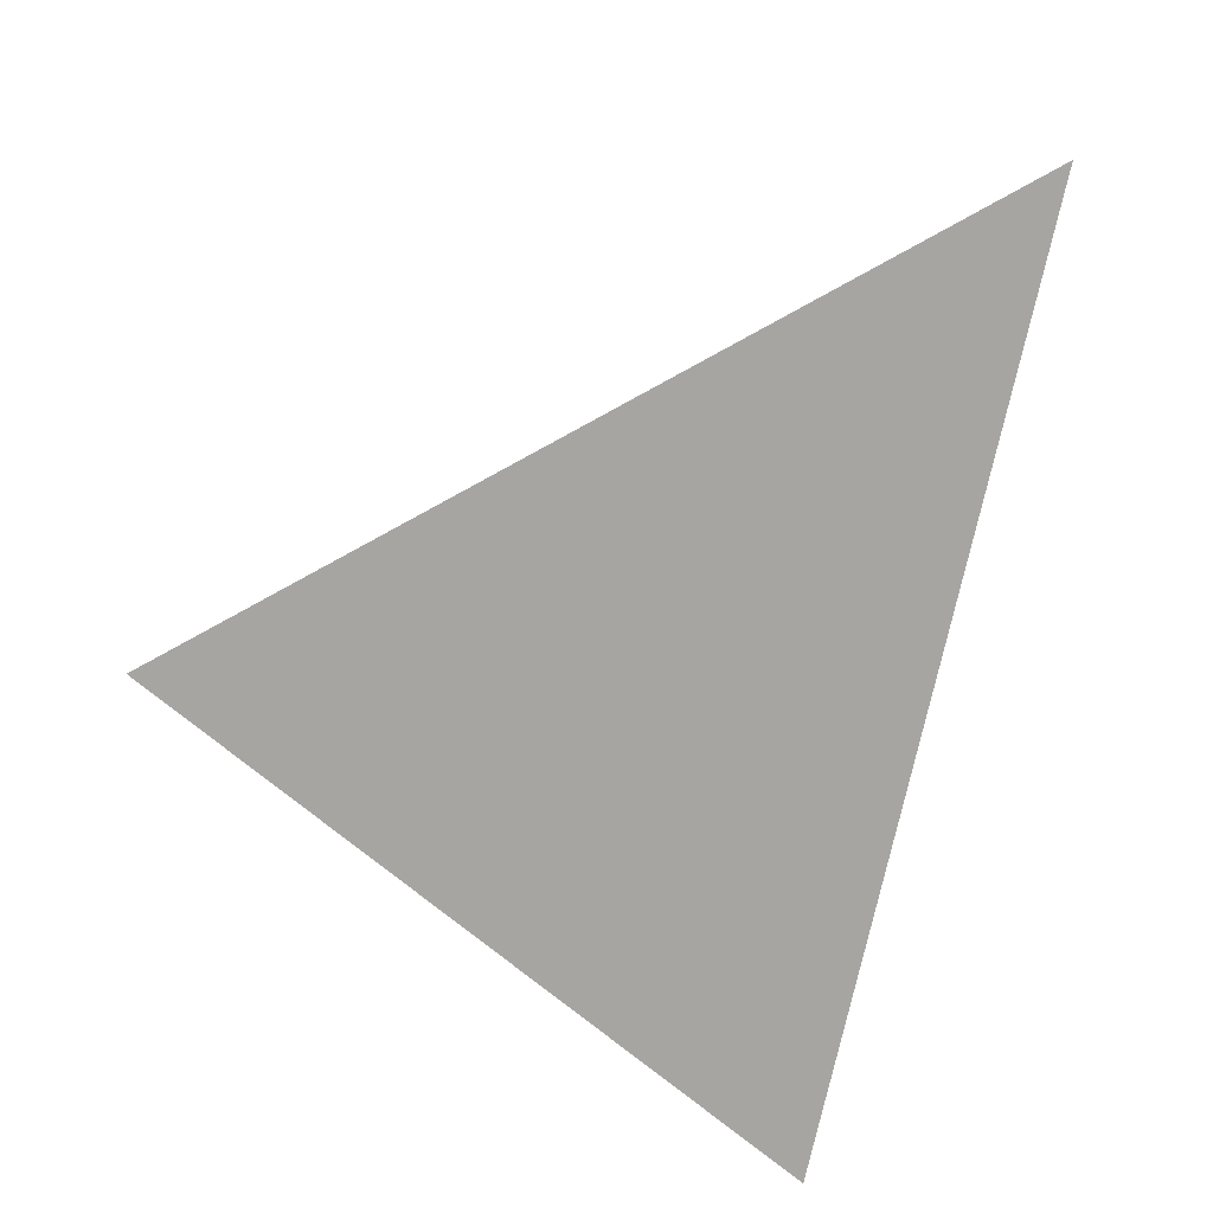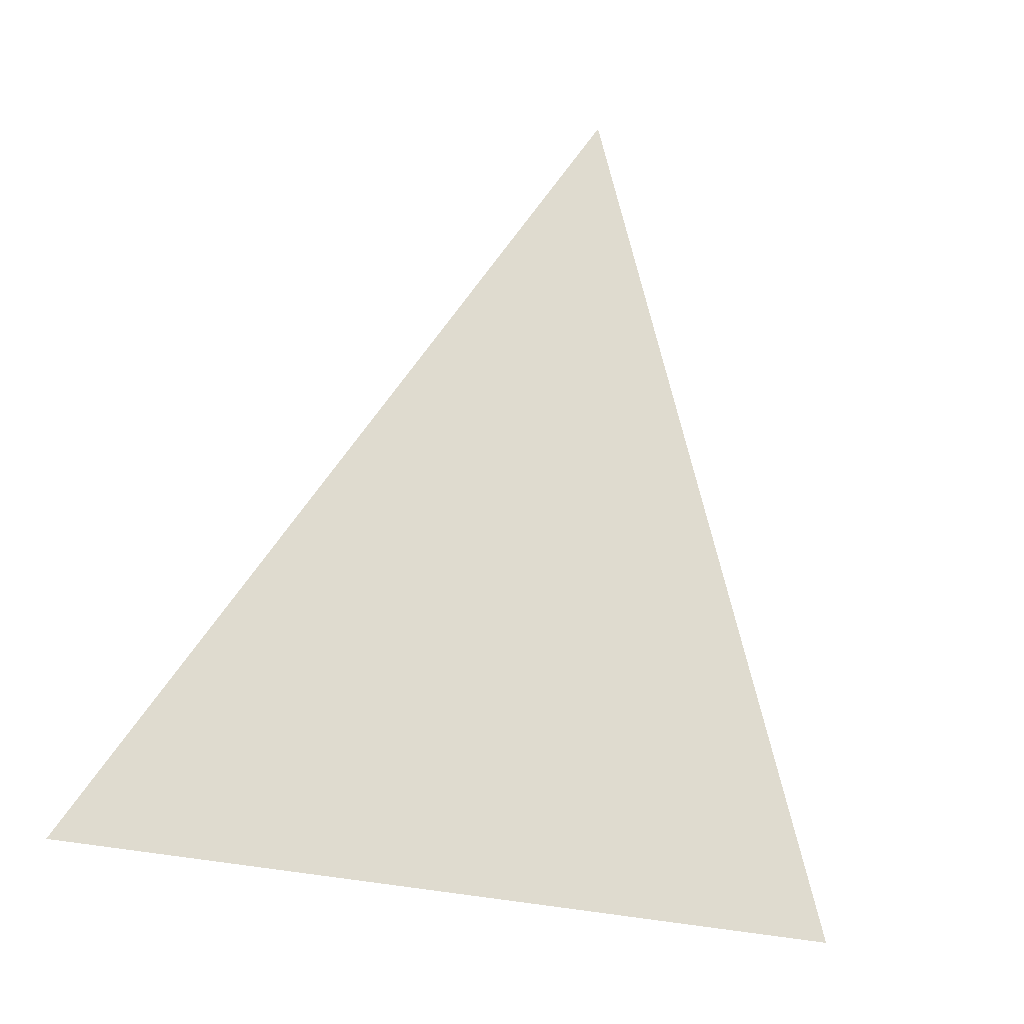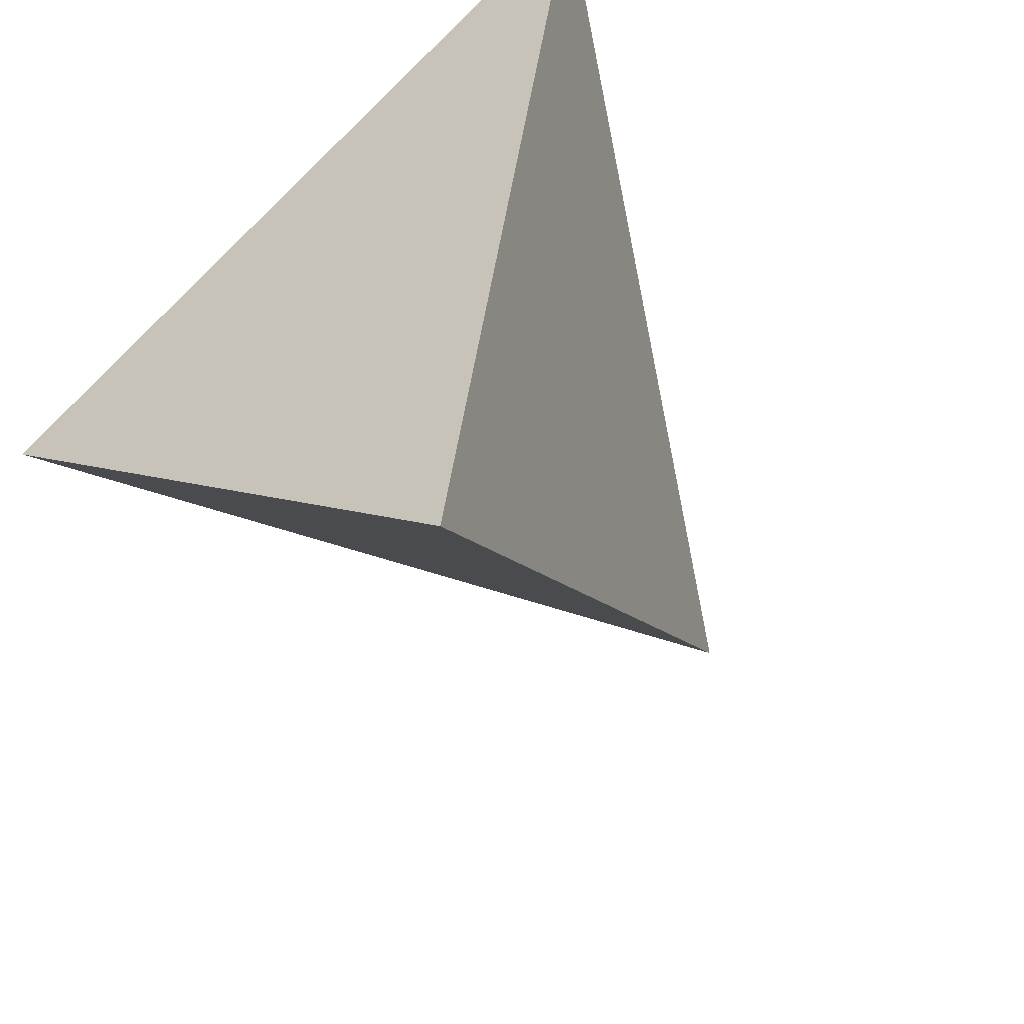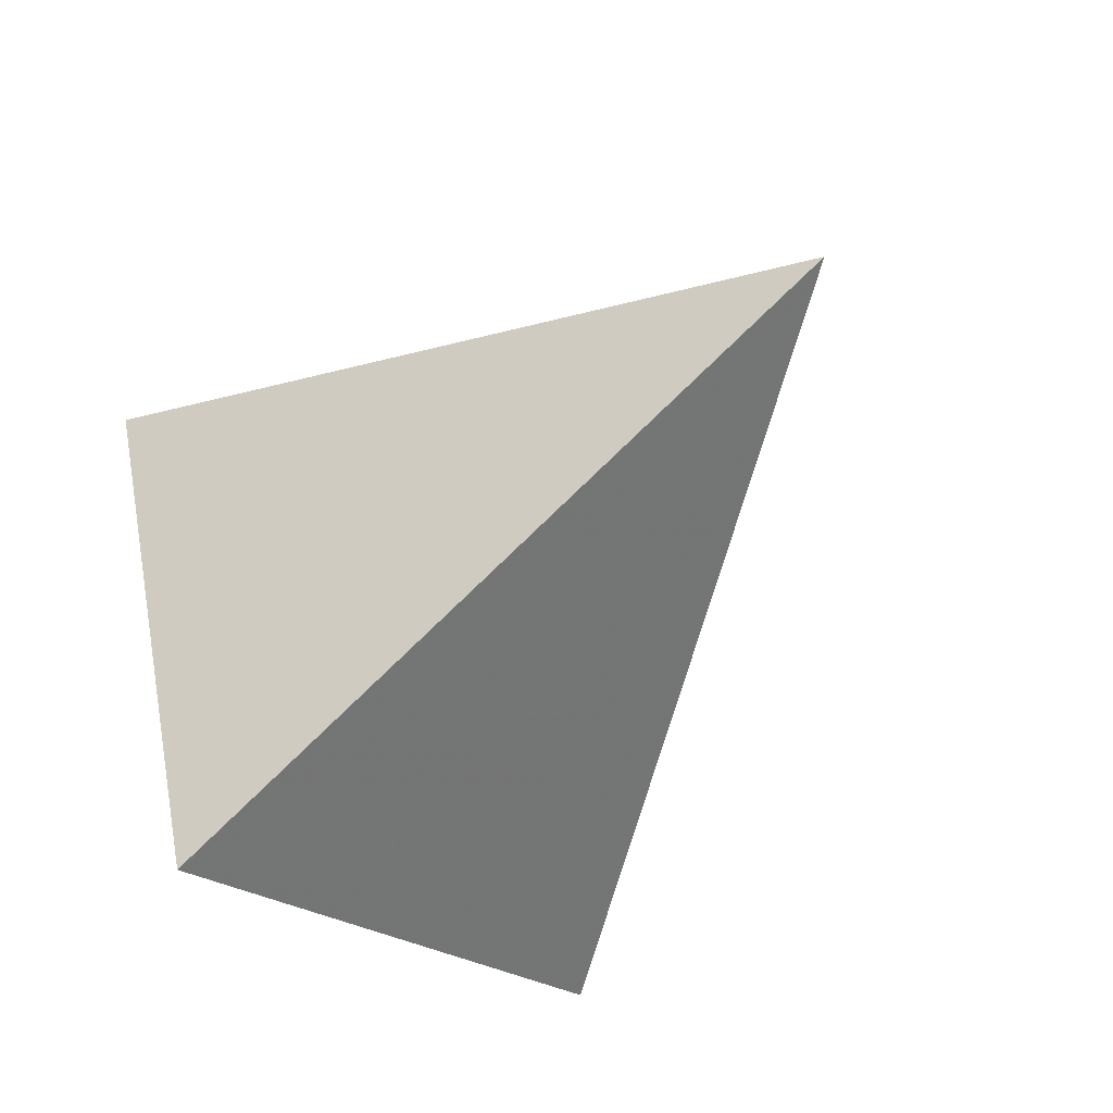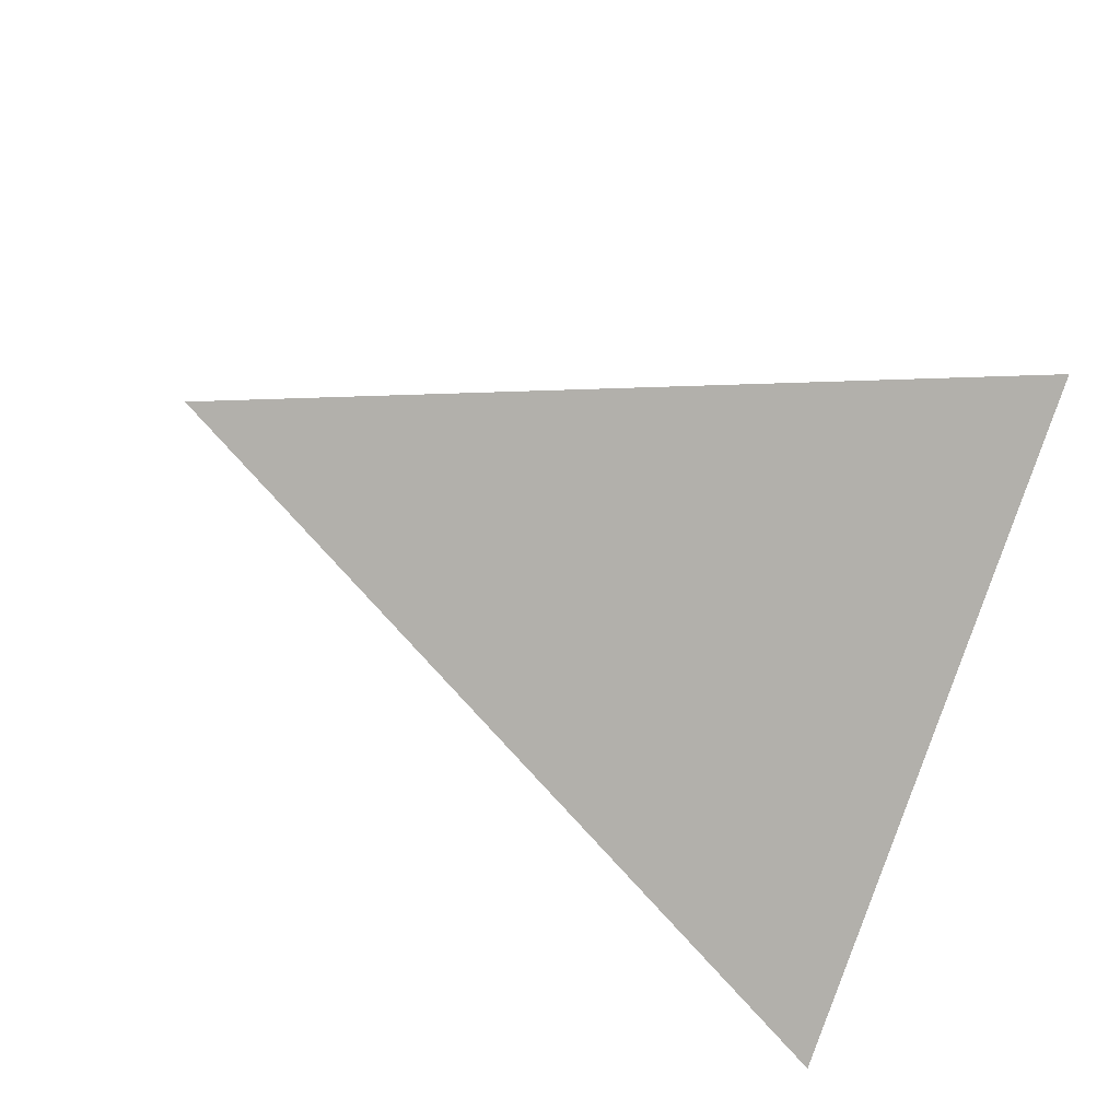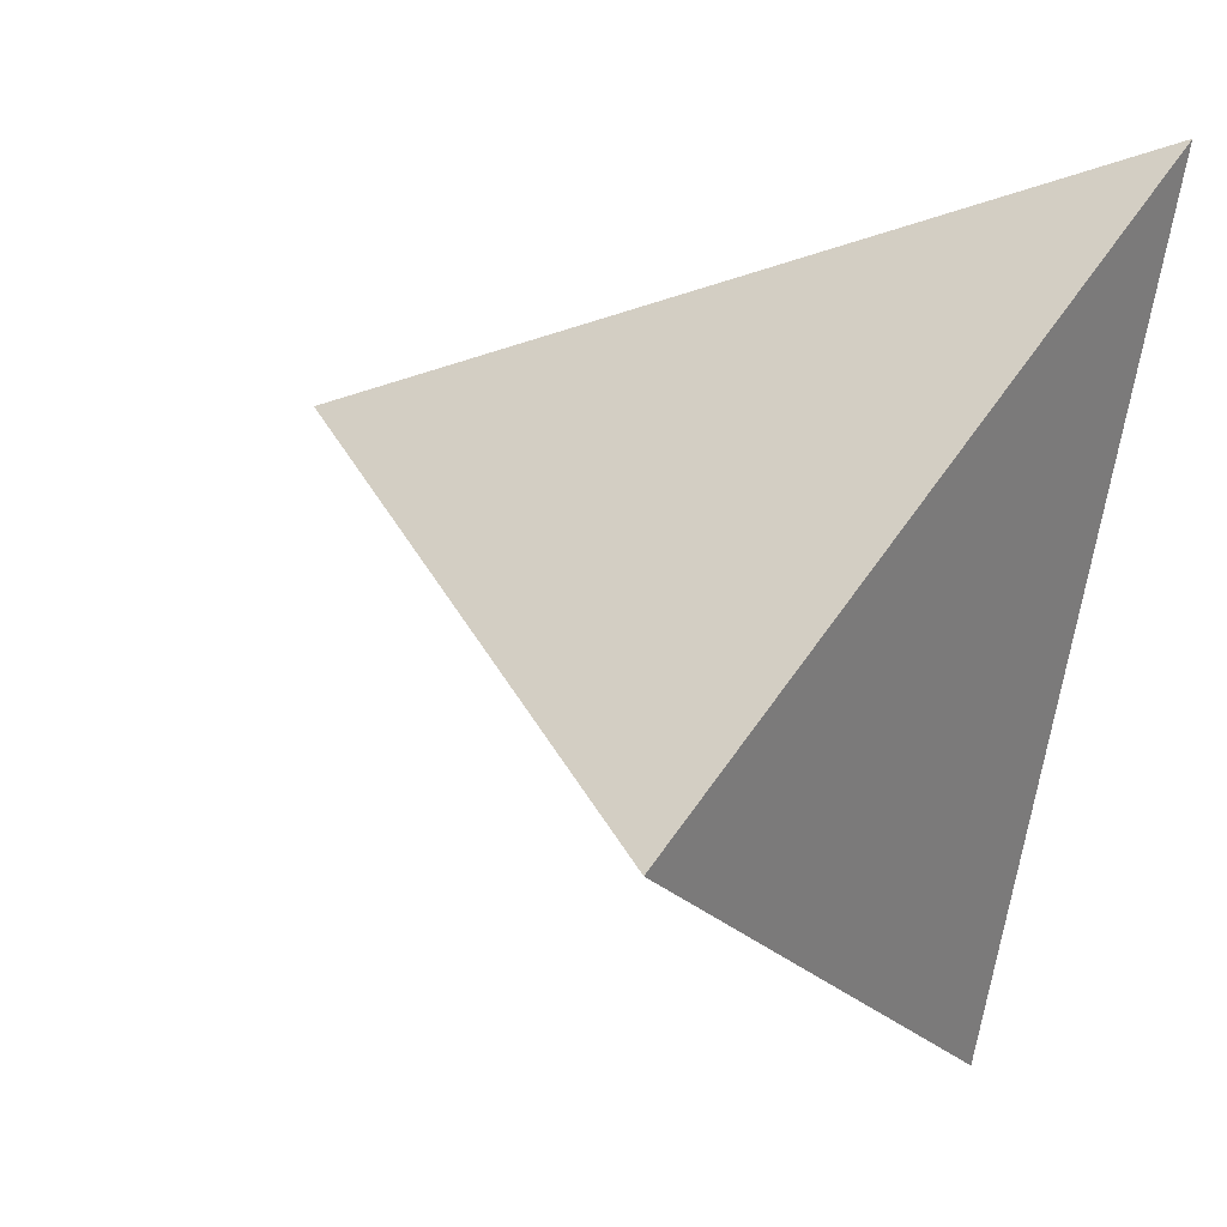
<metadata>
{"format":"obj","ext":"obj","renderer":"f3d","projection":"perspective","resolution":1024,"background":"white","views":[{"elev":13.1,"azim":1.6,"up":"+Z"},{"elev":0.6,"azim":-135.0,"up":"+Y"},{"elev":-50.4,"azim":40.6,"up":"+Z"},{"elev":-67.1,"azim":139.2,"up":"+Z"},{"elev":-35.2,"azim":-105.5,"up":"+Z"},{"elev":24.8,"azim":-46.0,"up":"+Z"}]}
</metadata>
<code>
v -0.8625 -0.505 -0.0323
v 0.1788 -0.3389 -0.9237
v 0.5475 -0.4038 0.733
v -0.1937 0.9755 0.1038
f 1 2 3
f 4 2 1
f 3 4 1
f 4 3 2

</code>
